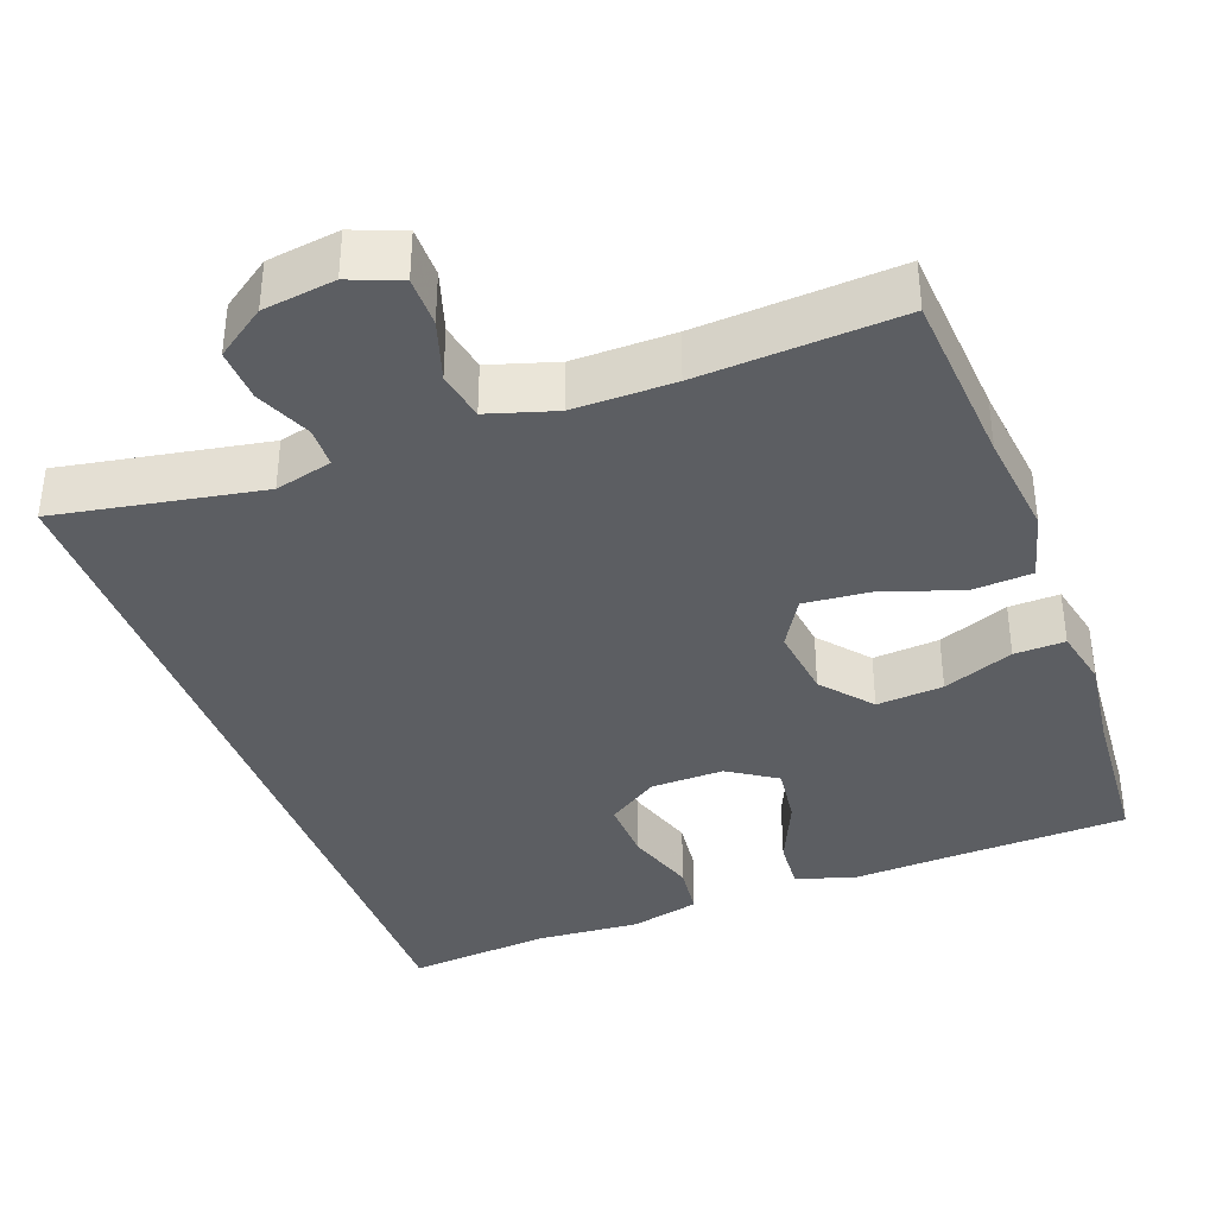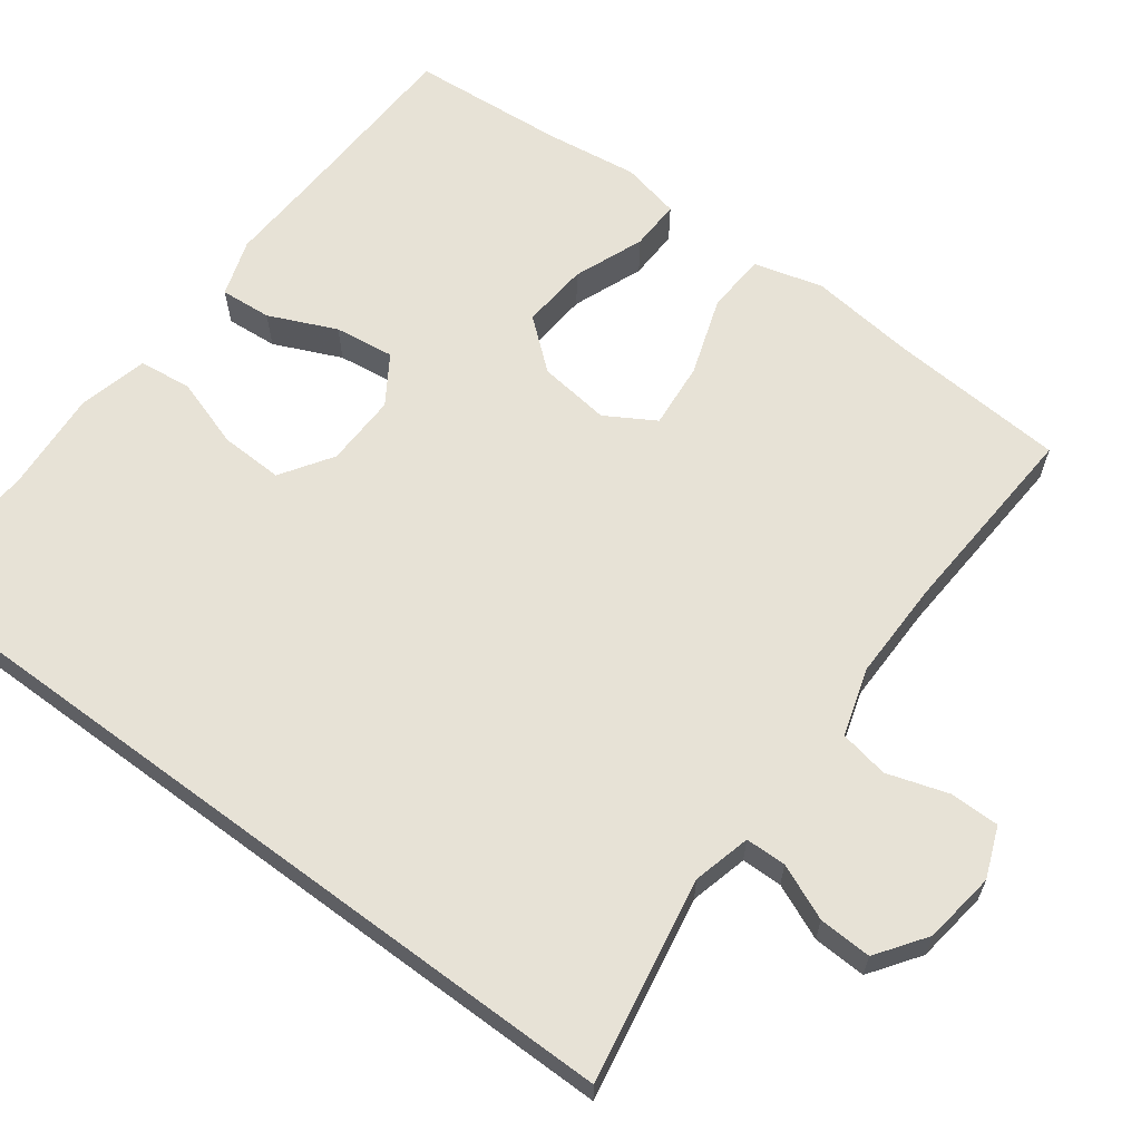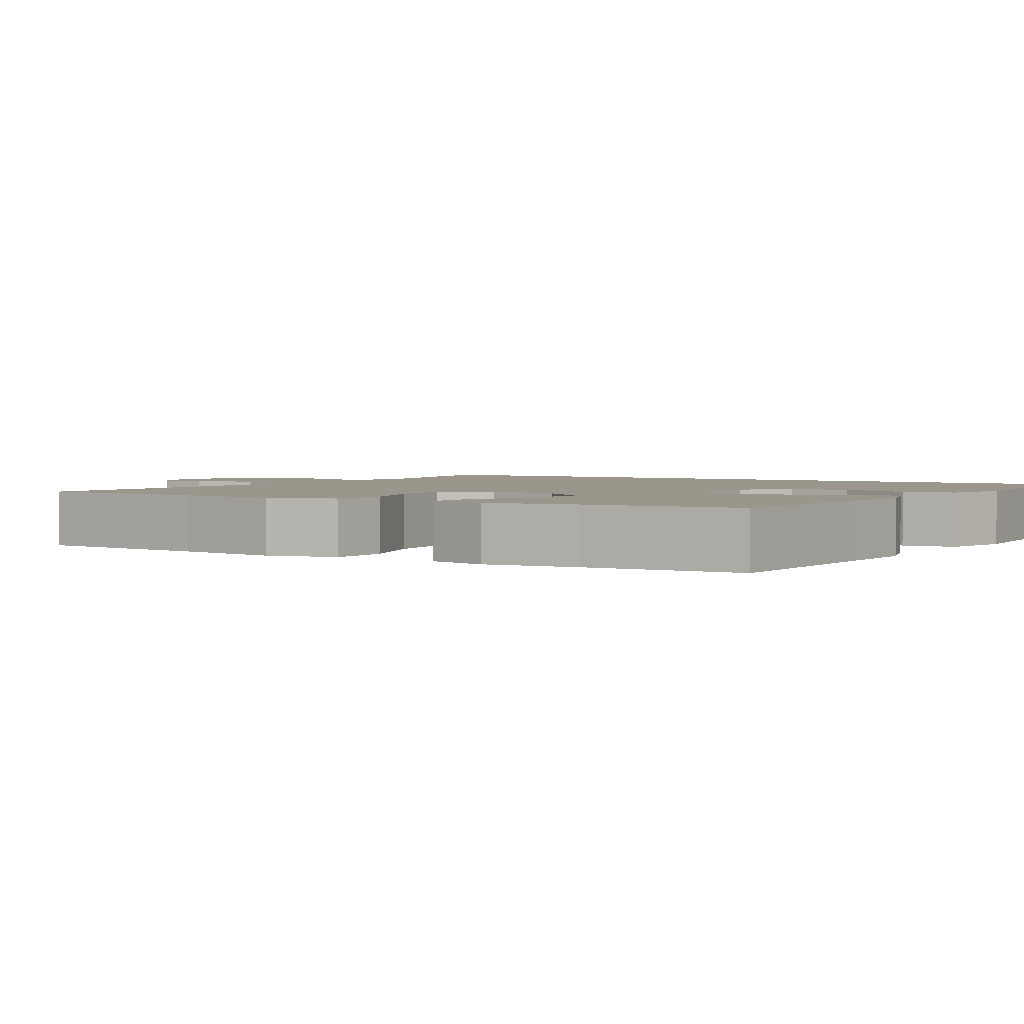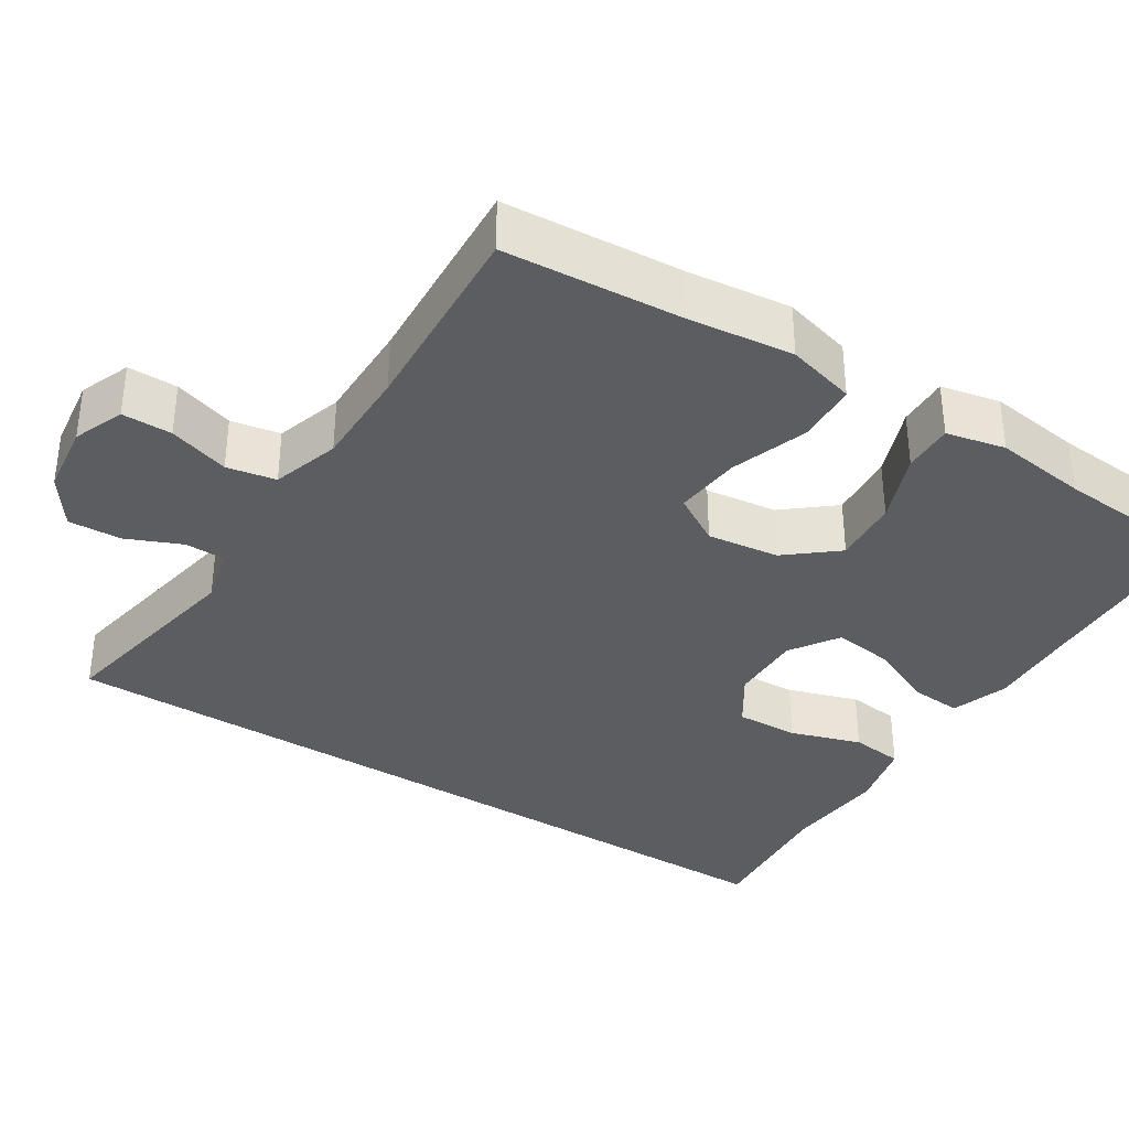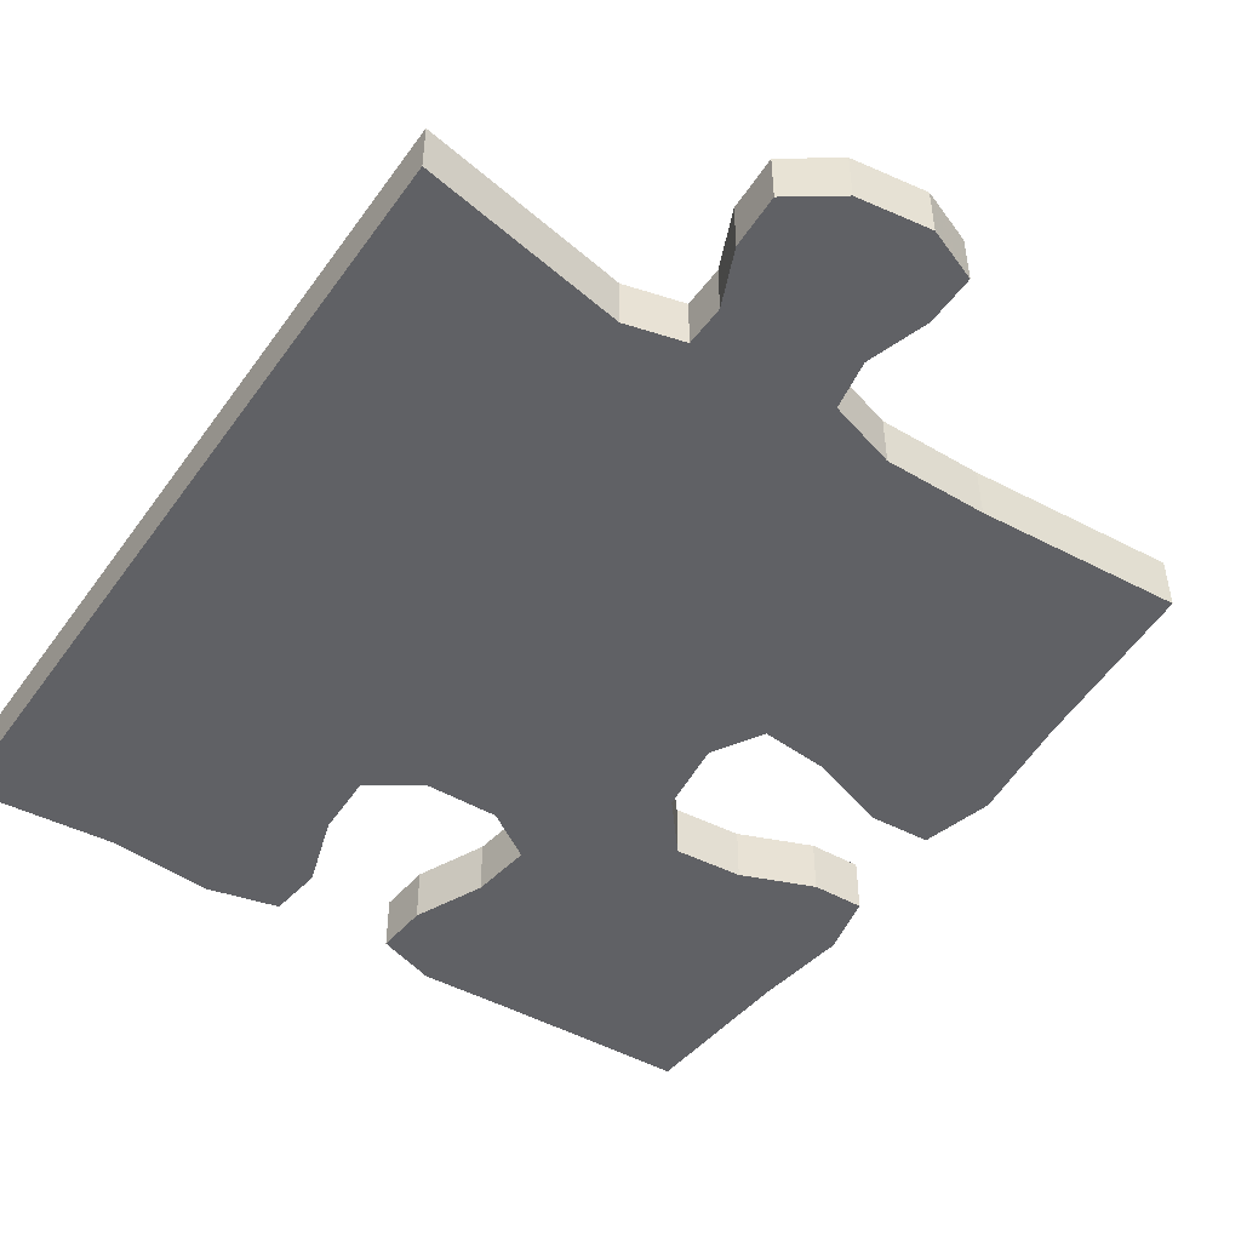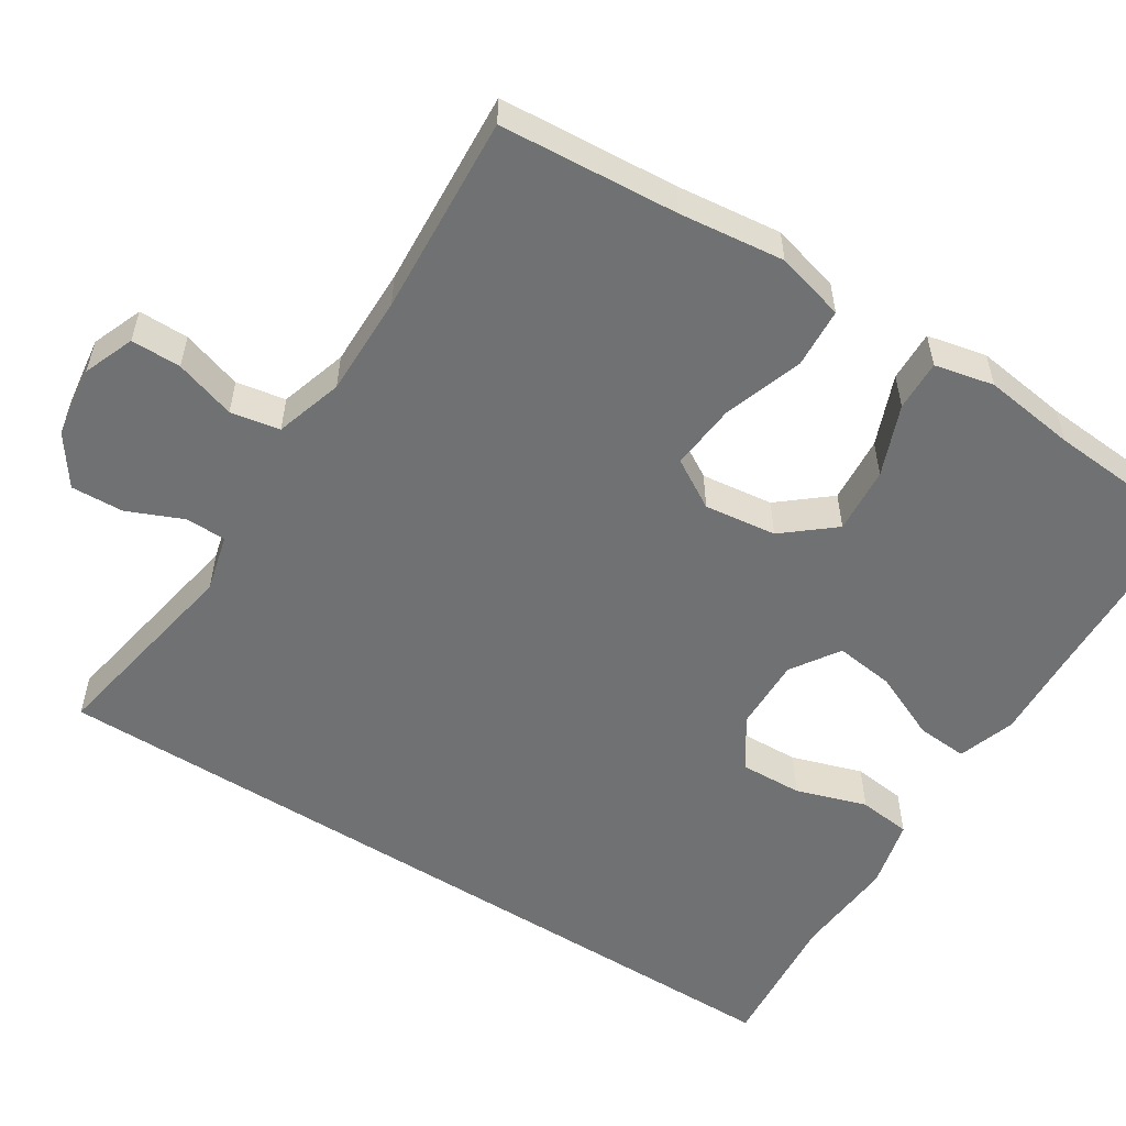
<metadata>
{"format":"obj","ext":"obj","renderer":"f3d","projection":"perspective","resolution":1024,"background":"white","views":[{"elev":-37.5,"azim":20.3,"up":"+Y"},{"elev":63.2,"azim":-53.4,"up":"+Y"},{"elev":2.4,"azim":122.1,"up":"+Y"},{"elev":-35.6,"azim":57.4,"up":"+Y"},{"elev":-48.1,"azim":-34.0,"up":"+Y"},{"elev":-55.1,"azim":57.5,"up":"+Y"}]}
</metadata>
<code>
v -0.5 0.07 -0.534
v -0.5 0.07 0.521
v -0.233 0.07 0.473
v -0.158 0.07 0.492
v -0.157 0.07 0.545
v -0.188 0.07 0.617
v -0.191 0.07 0.686
v -0.127 0.07 0.731
v -0.033 0.07 0.744
v 0.033 0.07 0.718
v 0.033 0.07 0.653
v 0.008 0.07 0.574
v 0.02 0.07 0.51
v 0.108 0.07 0.483
v 0.239 0.07 0.484
v 0.5 0.07 0.5
v 0.517 0.07 0.268
v 0.533 0.07 0.131
v 0.509 0.07 0.041
v 0.431 0.07 0.036
v 0.328 0.07 0.071
v 0.241 0.07 0.079
v 0.203 0.07 0.015
v 0.215 0.07 -0.079
v 0.269 0.07 -0.144
v 0.356 0.07 -0.137
v 0.448 0.07 -0.101
v 0.514 0.07 -0.099
v 0.531 0.07 -0.176
v 0.515 0.07 -0.297
v 0.5 0.07 -0.5
v 0.257 0.07 -0.509
v 0.135 0.07 -0.515
v 0.06 0.07 -0.49
v 0.065 0.07 -0.423
v 0.104 0.07 -0.335
v 0.114 0.07 -0.257
v 0.051 0.07 -0.216
v -0.044 0.07 -0.218
v -0.111 0.07 -0.262
v -0.108 0.07 -0.344
v -0.078 0.07 -0.436
v -0.086 0.07 -0.505
v -0.177 0.07 -0.527
v -0.312 0.07 -0.517
v -0.5 0 -0.534
v -0.5 0 0.521
v -0.233 0 0.473
v -0.158 0 0.492
v -0.157 0 0.545
v -0.188 0 0.617
v -0.191 0 0.686
v -0.127 0 0.731
v -0.033 0 0.744
v 0.033 0 0.718
v 0.033 0 0.653
v 0.008 0 0.574
v 0.02 0 0.51
v 0.108 0 0.483
v 0.239 0 0.484
v 0.5 0 0.5
v 0.517 0 0.268
v 0.533 0 0.131
v 0.509 0 0.041
v 0.431 0 0.036
v 0.328 0 0.071
v 0.241 0 0.079
v 0.203 0 0.015
v 0.215 0 -0.079
v 0.269 0 -0.144
v 0.356 0 -0.137
v 0.448 0 -0.101
v 0.514 0 -0.099
v 0.531 0 -0.176
v 0.515 0 -0.297
v 0.5 0 -0.5
v 0.257 0 -0.509
v 0.135 0 -0.515
v 0.06 0 -0.49
v 0.065 0 -0.423
v 0.104 0 -0.335
v 0.114 0 -0.257
v 0.051 0 -0.216
v -0.044 0 -0.218
v -0.111 0 -0.262
v -0.108 0 -0.344
v -0.078 0 -0.436
v -0.086 0 -0.505
v -0.177 0 -0.527
v -0.312 0 -0.517
f 43 44 45
f 42 43 45
f 41 42 45
f 1 2 3
f 45 1 3
f 41 45 3
f 40 41 3
f 39 40 3 4
f 38 39 4 5
f 37 38 5
f 34 35 36
f 33 34 36
f 32 33 36
f 32 36 37
f 31 32 37
f 30 31 37
f 29 30 37
f 28 29 37
f 27 28 37
f 26 27 37
f 25 26 37
f 24 25 37
f 23 24 37 5
f 19 20 21
f 18 19 21
f 17 18 21
f 17 21 22
f 16 17 22
f 15 16 22
f 14 15 22 23
f 10 11 12
f 9 10 12
f 8 9 12
f 7 8 12
f 6 7 12
f 5 6 12
f 5 12 13
f 5 13 14 23
f 90 89 88
f 90 88 87
f 90 87 86
f 48 47 46
f 48 46 90
f 48 90 86
f 48 86 85
f 49 48 85 84
f 50 49 84 83
f 50 83 82
f 81 80 79
f 81 79 78
f 81 78 77
f 82 81 77
f 82 77 76
f 82 76 75
f 82 75 74
f 82 74 73
f 82 73 72
f 82 72 71
f 82 71 70
f 82 70 69
f 50 82 69 68
f 66 65 64
f 66 64 63
f 66 63 62
f 67 66 62
f 67 62 61
f 67 61 60
f 68 67 60 59
f 57 56 55
f 57 55 54
f 57 54 53
f 57 53 52
f 57 52 51
f 57 51 50
f 58 57 50
f 68 59 58 50
f 1 46 47 2
f 2 47 48 3
f 3 48 49 4
f 4 49 50 5
f 5 50 51 6
f 6 51 52 7
f 7 52 53 8
f 8 53 54 9
f 9 54 55 10
f 10 55 56 11
f 11 56 57 12
f 12 57 58 13
f 13 58 59 14
f 14 59 60 15
f 15 60 61 16
f 16 61 62 17
f 17 62 63 18
f 18 63 64 19
f 19 64 65 20
f 20 65 66 21
f 21 66 67 22
f 22 67 68 23
f 23 68 69 24
f 24 69 70 25
f 25 70 71 26
f 26 71 72 27
f 27 72 73 28
f 28 73 74 29
f 29 74 75 30
f 30 75 76 31
f 31 76 77 32
f 32 77 78 33
f 33 78 79 34
f 34 79 80 35
f 35 80 81 36
f 36 81 82 37
f 37 82 83 38
f 38 83 84 39
f 39 84 85 40
f 40 85 86 41
f 41 86 87 42
f 42 87 88 43
f 43 88 89 44
f 44 89 90 45
f 45 90 46 1

</code>
